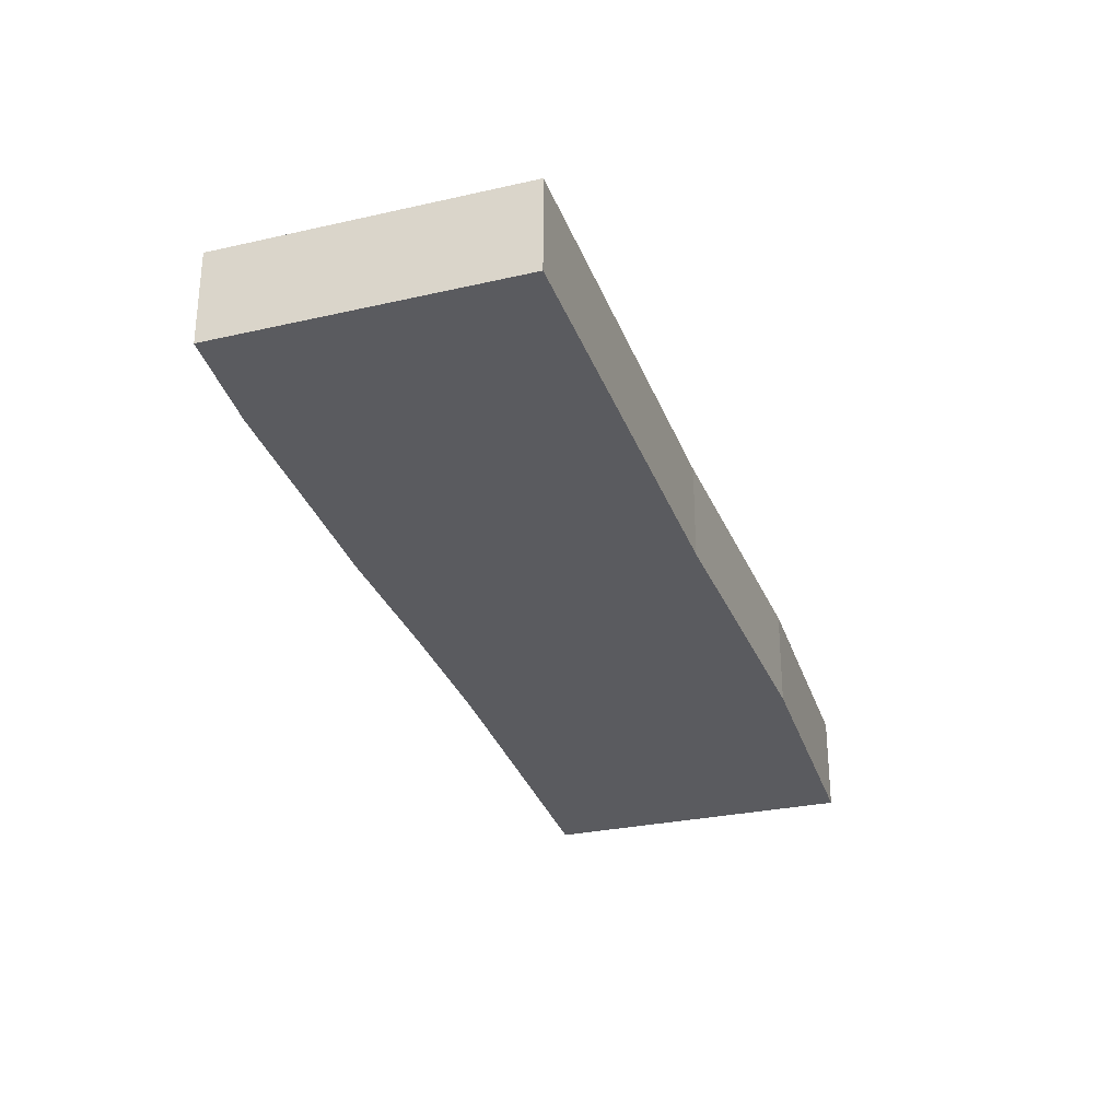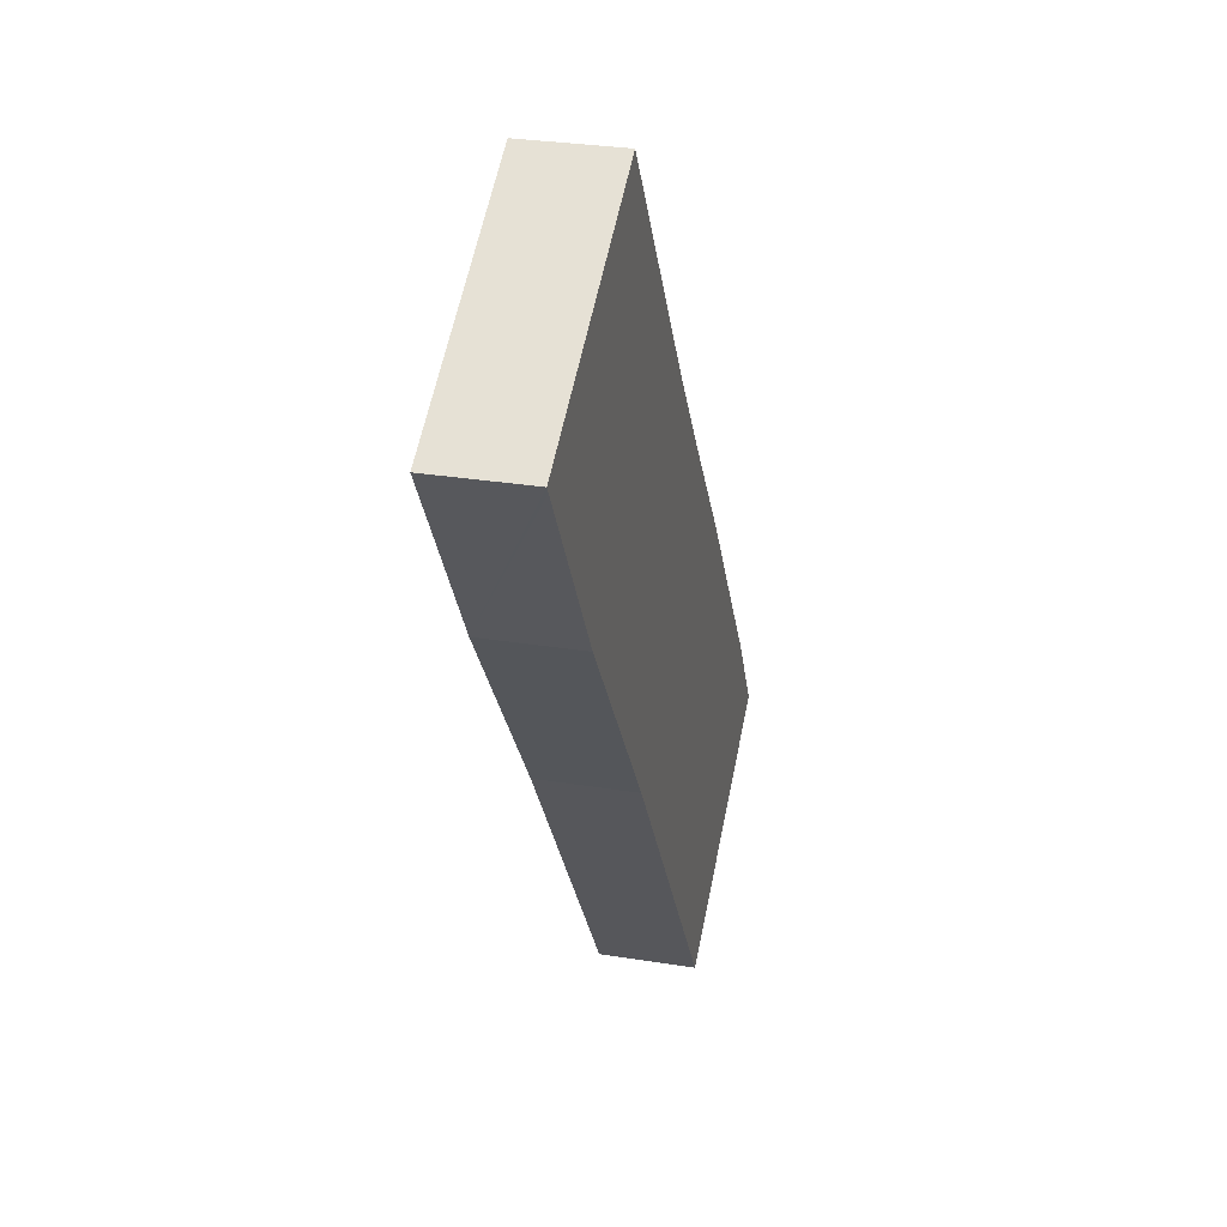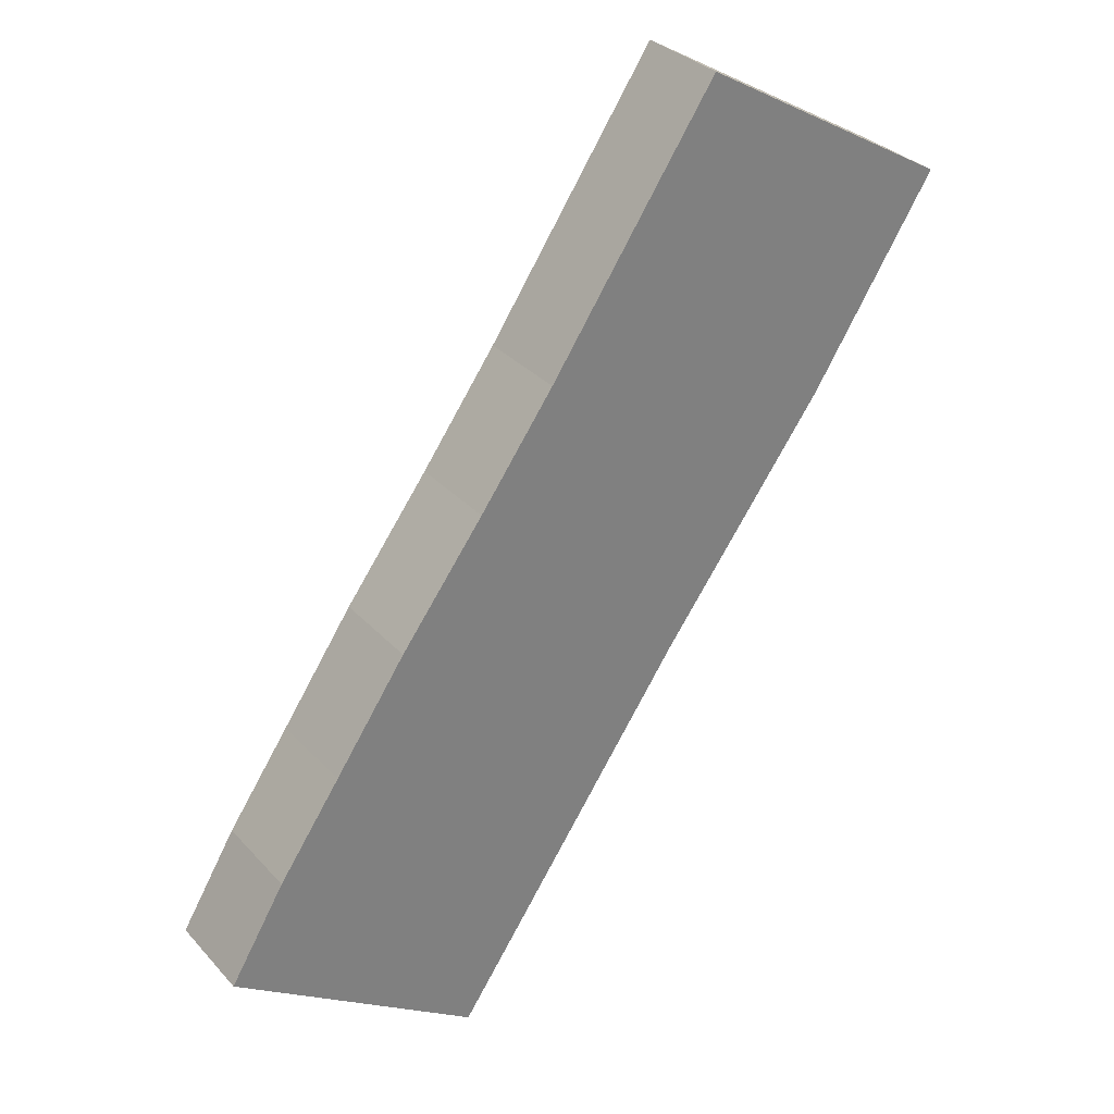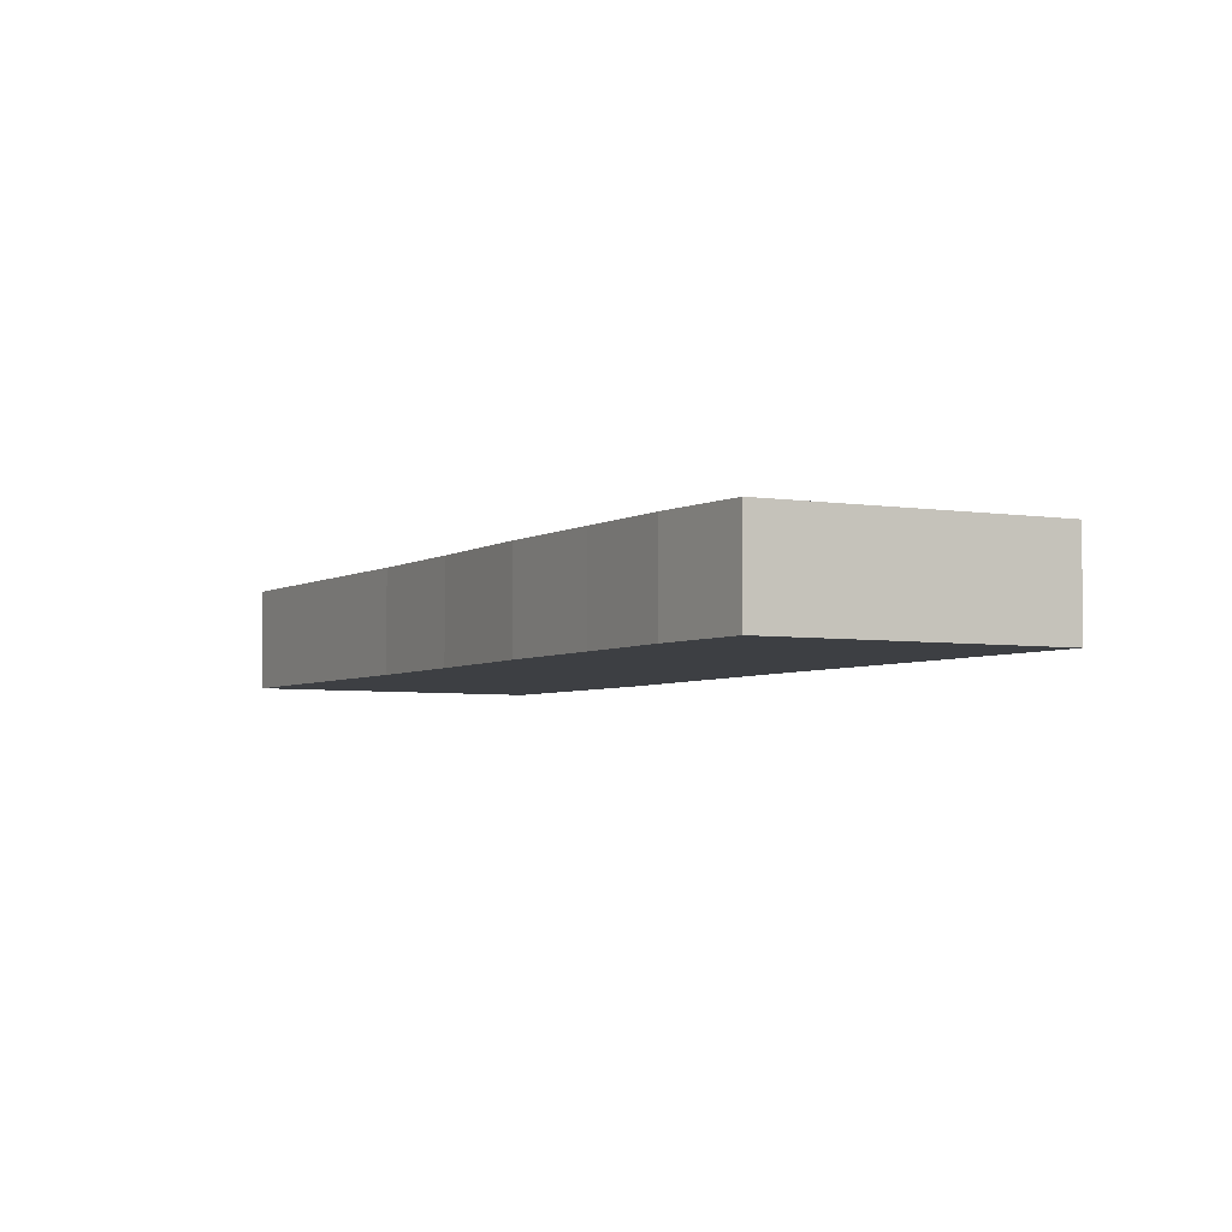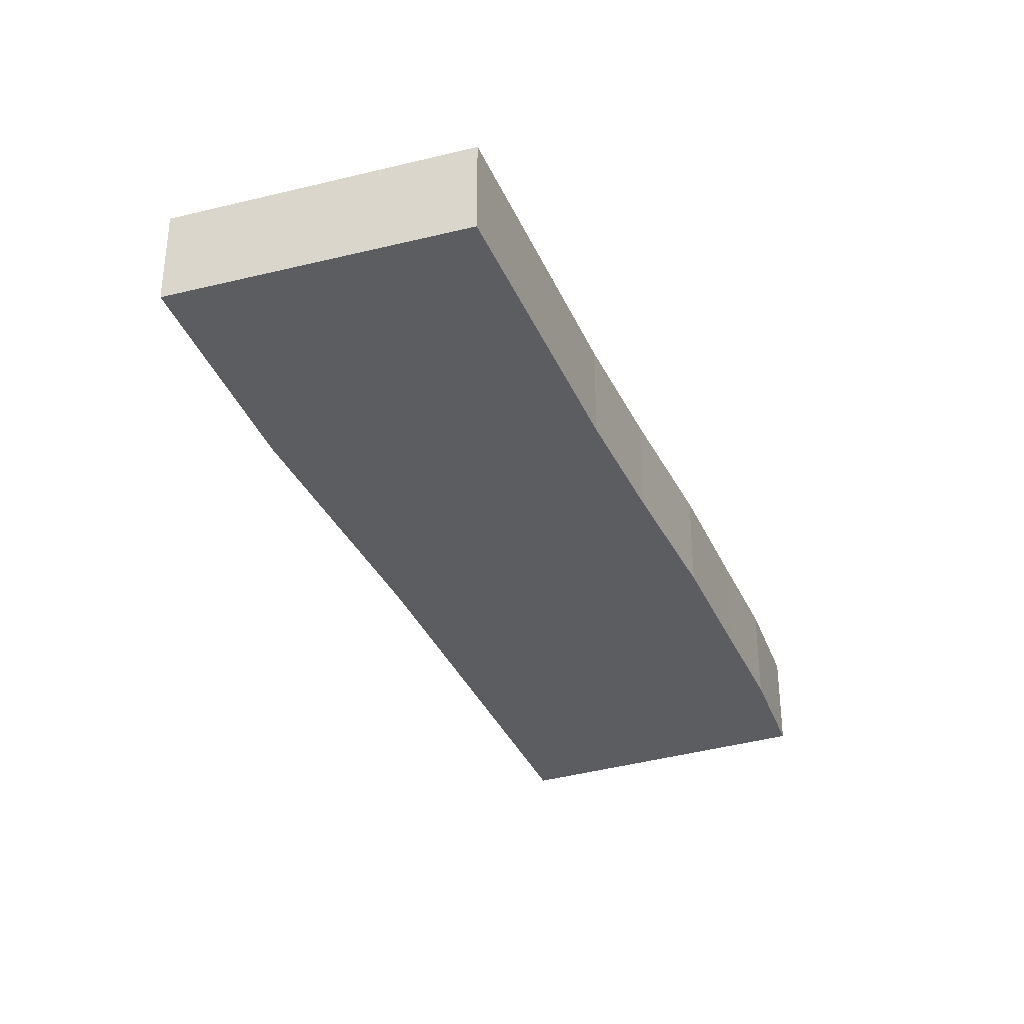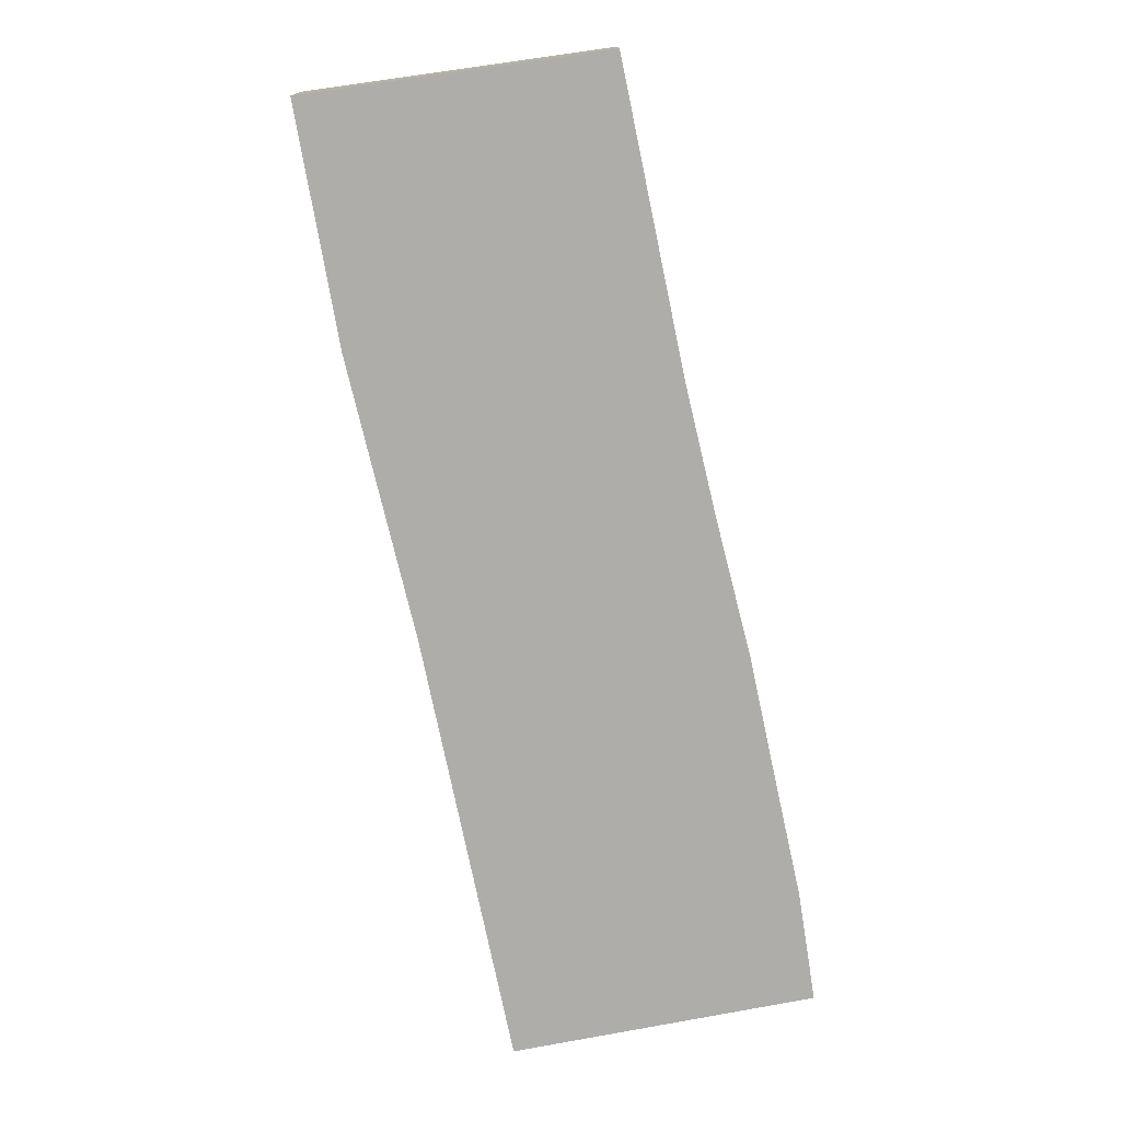
<metadata>
{"format":"obj","ext":"obj","renderer":"f3d","projection":"perspective","resolution":1024,"background":"white","views":[{"elev":-33.3,"azim":164.9,"up":"+Y"},{"elev":29.2,"azim":-76.4,"up":"+Z"},{"elev":31.3,"azim":145.9,"up":"+Z"},{"elev":-4.1,"azim":117.6,"up":"+Y"},{"elev":-36.2,"azim":-12.2,"up":"+Y"},{"elev":-77.1,"azim":-22.1,"up":"+Y"}]}
</metadata>
<code>
v  2.765 2.022 1.601
v  0.086 2.022 -0.136
v  0 2.022 1.238e-16
v  2.631 2.022 -4.168
v  5.425 2.022 3.141
v  6.108 2.022 -8.994
v  7.164 2.022 0.539
v  8.979 2.022 -2.177
v  11.12 2.022 -16.41
v  10.57 2.022 -4.415
v  12.36 2.022 -6.844
v  13.88 2.022 -9.092
v  16.39 2.022 -12.99
v  15.21 2.022 -11.03
v  0 0 0
v  0.086 8.328e-18 -0.136
v  2.631 2.552e-16 -4.168
v  11.12 1.005e-15 -16.41
v  6.108 5.507e-16 -8.994
v  2.765 -9.803e-17 1.601
v  5.425 -1.923e-16 3.141
v  7.164 -3.3e-17 0.539
v  8.979 1.333e-16 -2.177
v  10.57 2.703e-16 -4.415
v  12.36 4.191e-16 -6.844
v  13.88 5.567e-16 -9.092
v  15.21 6.751e-16 -11.03
v  16.39 7.954e-16 -12.99
g defaultobject
f 1 2 3
f 2 1 4
f 4 1 5
f 4 5 6
f 6 5 7
f 6 7 8
f 6 8 9
f 9 8 10
f 9 10 11
f 9 11 12
f 9 12 13
f 13 12 14
f 2 15 3
f 15 2 4
f 15 4 16
f 16 4 17
f 18 6 9
f 6 18 19
f 19 4 6
f 4 19 17
f 15 1 3
f 1 15 20
f 1 20 5
f 5 20 21
f 21 7 5
f 7 21 22
f 7 22 8
f 8 22 23
f 23 10 8
f 10 23 24
f 24 11 10
f 11 24 25
f 25 12 11
f 12 25 26
f 12 26 14
f 14 26 27
f 27 13 14
f 13 27 28
f 28 9 13
f 9 28 18
f 27 18 28
f 18 27 19
f 19 27 26
f 19 26 25
f 19 25 24
f 19 24 17
f 17 24 23
f 17 23 22
f 17 22 16
f 16 22 21
f 16 21 20
f 16 20 15

</code>
